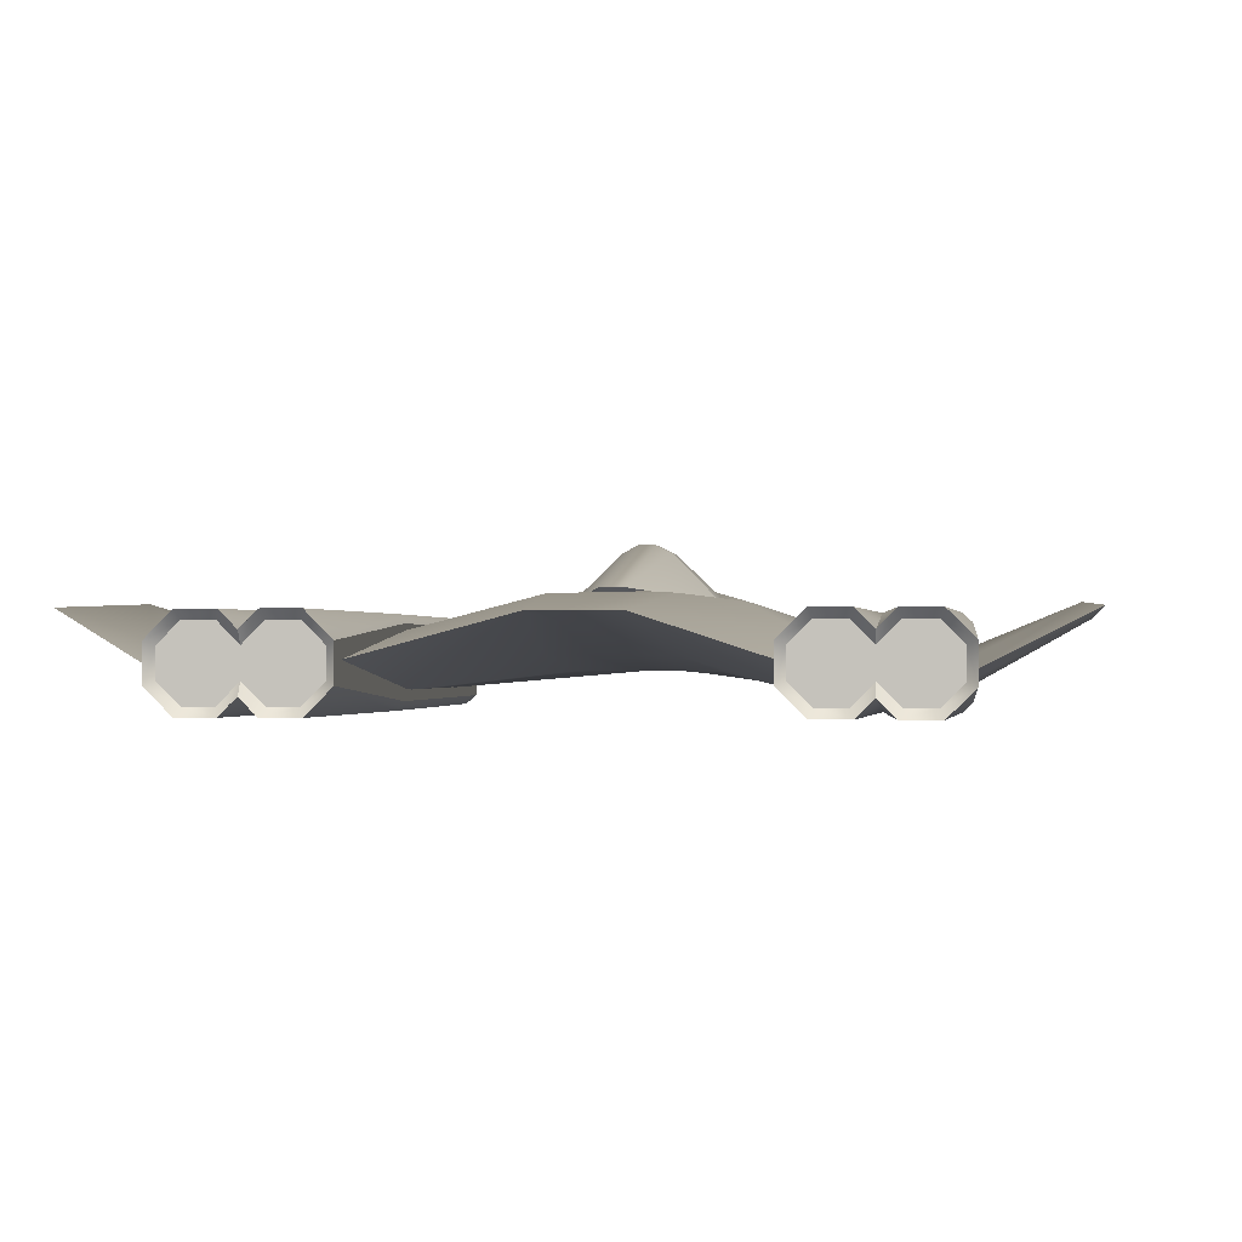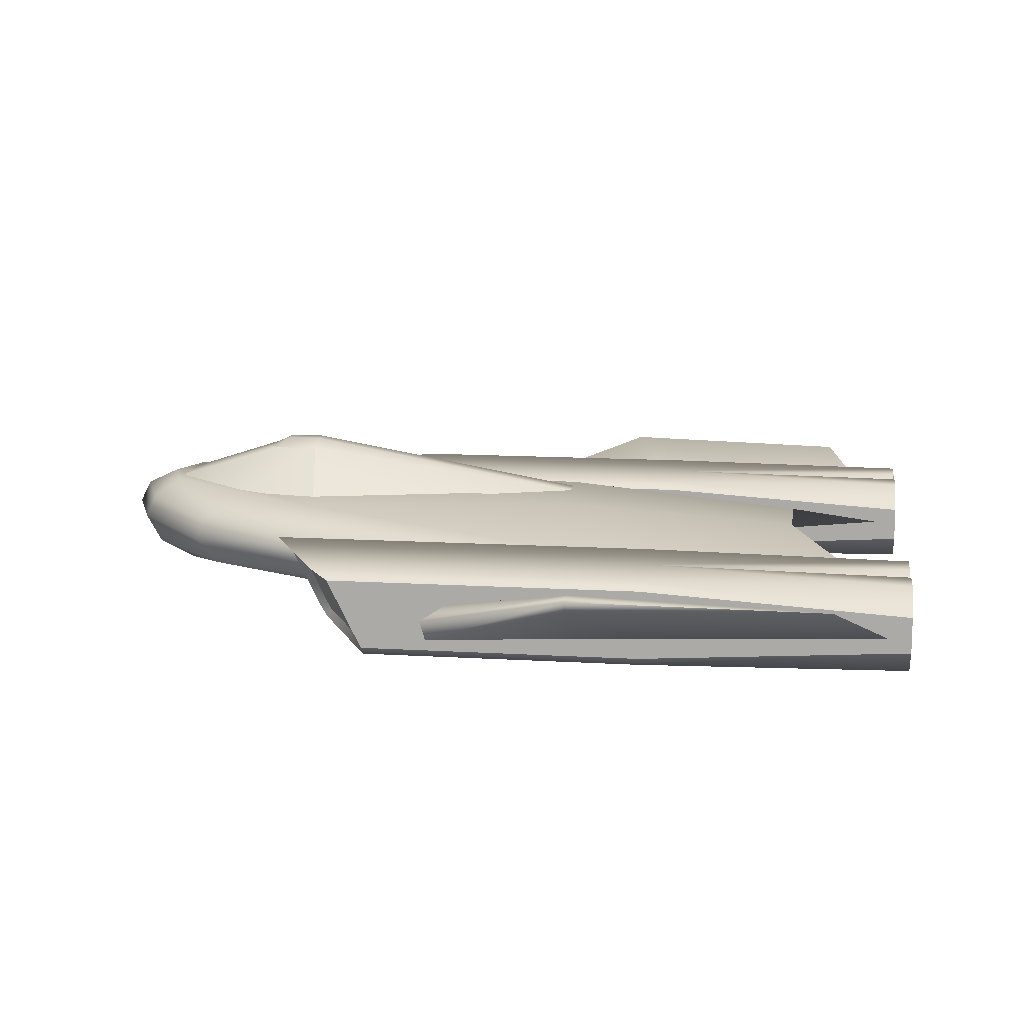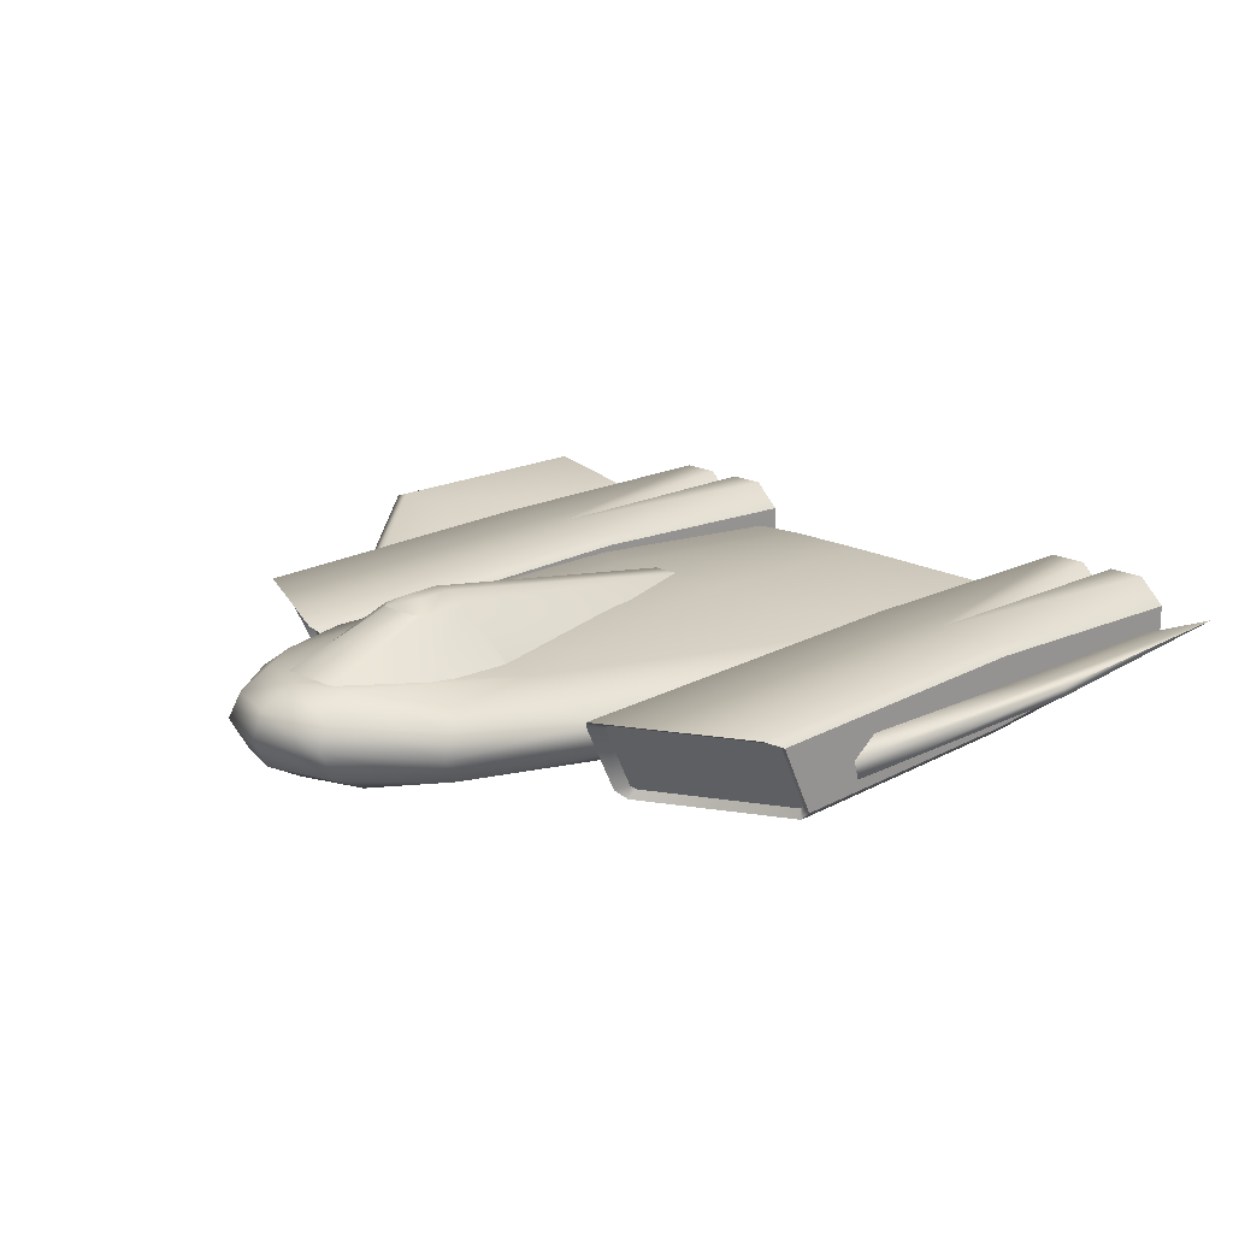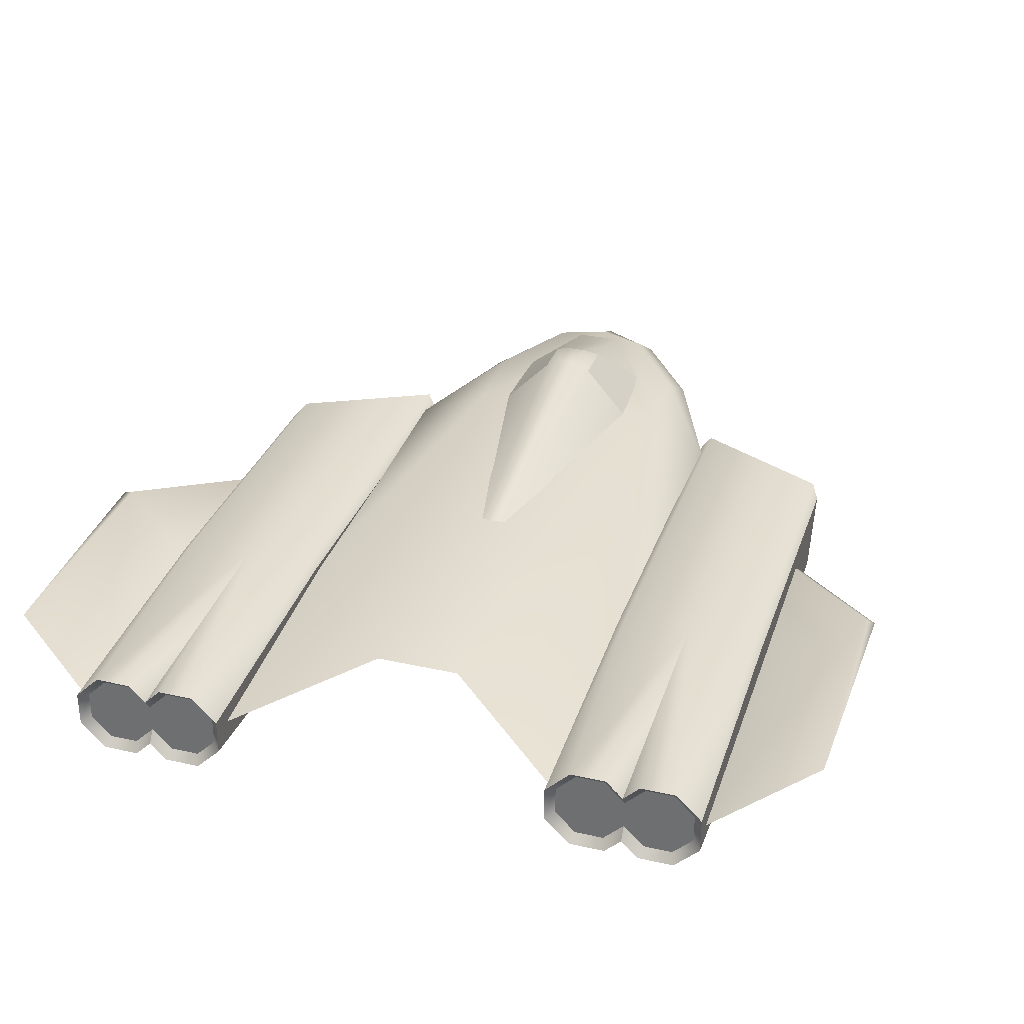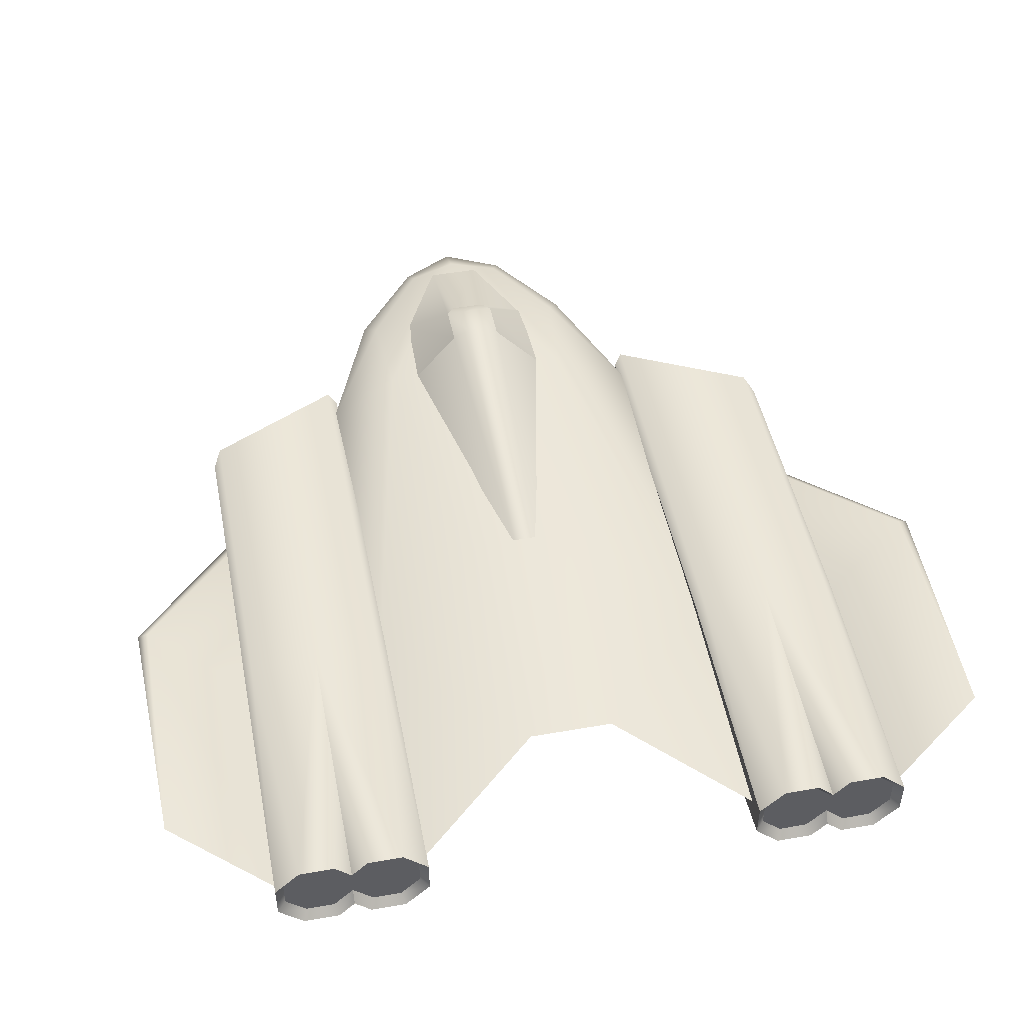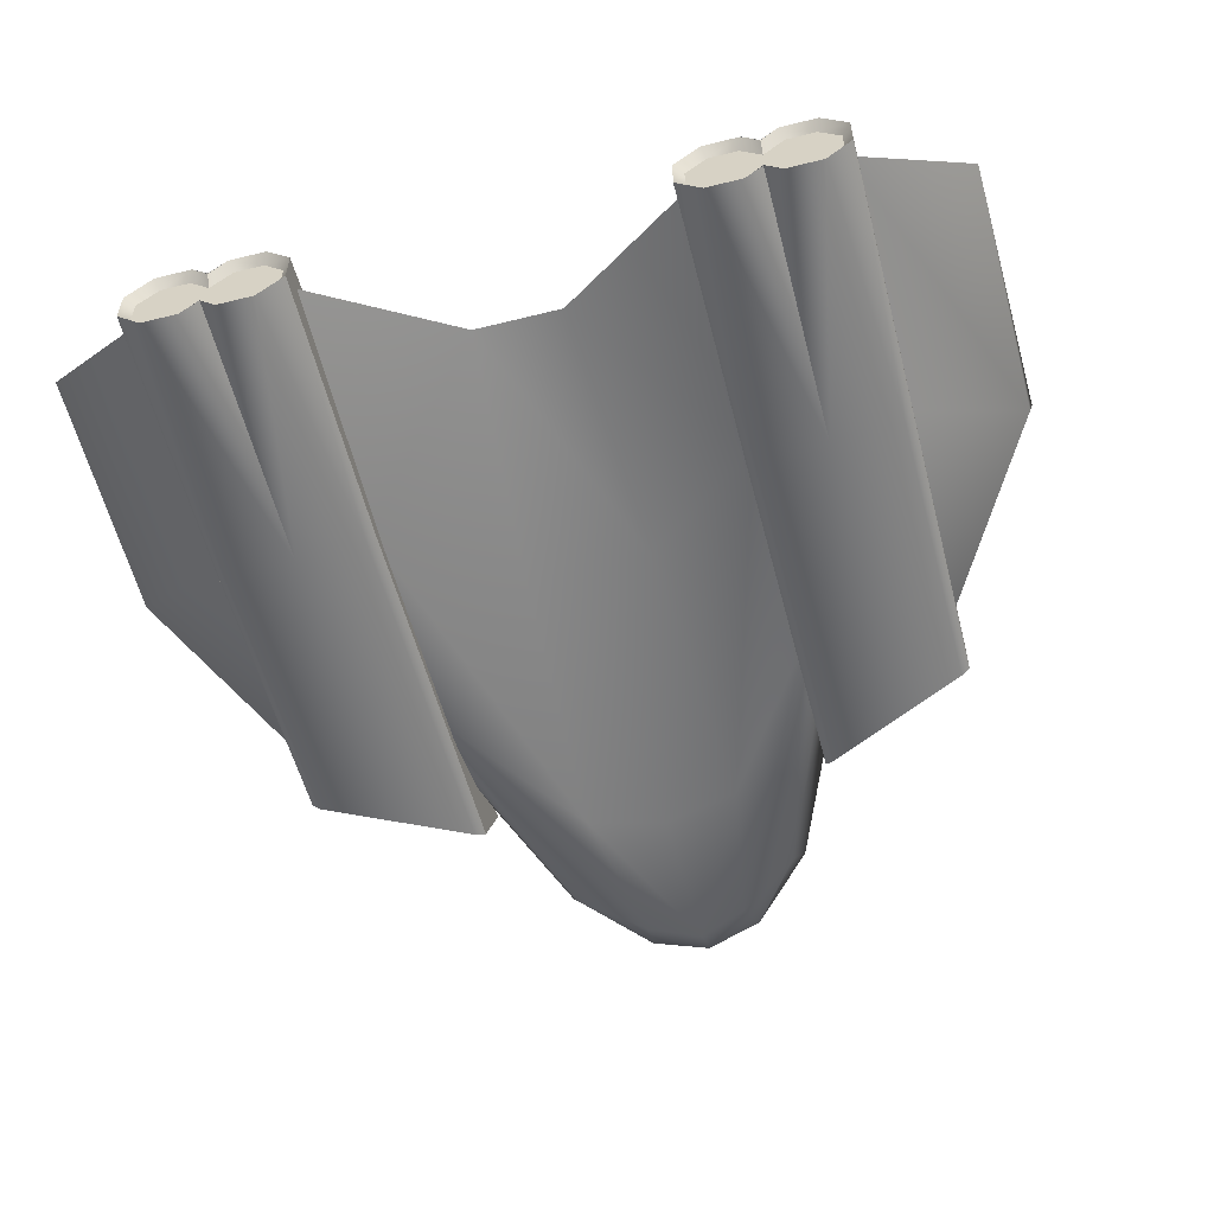
<metadata>
{"format":"obj","ext":"obj","renderer":"f3d","projection":"perspective","resolution":1024,"background":"white","views":[{"elev":-0.8,"azim":-173.0,"up":"+Y"},{"elev":12.3,"azim":98.2,"up":"+Y"},{"elev":18.8,"azim":43.5,"up":"+Y"},{"elev":32.0,"azim":-162.4,"up":"+Y"},{"elev":47.5,"azim":168.8,"up":"+Y"},{"elev":-56.2,"azim":-165.4,"up":"+Y"}]}
</metadata>
<code>
g object_3
v -2.122e-08 -0.03121 0.4855
v -0.06772 0.02006 0.4611
v -1.967e-08 0.04407 0.45
v -0.1377 0.008371 0.375
v -0.08658 -0.05555 0.2454
v 0.2057 -0.01469 -0.1964
v -0.2057 -0.01469 -0.1964
v -0.1236 0.02449 0.3535
v -1.141e-08 0.03891 0.2609
v 0.06914 0.02817 -0.07885
v -0.06772 -0.0383 0.4547
v 0.1377 0.008371 0.375
v -0.1289 -0.04841 0.3608
v 0.1398 -0.01722 0.3828
v -0.1398 -0.01722 0.3828
v 0.08677 -0.05553 0.2454
v 0.05739 0.04407 0.4283
v -0.05708 -0.05911 0.4142
v 0.2057 -0.07346 -0.1964
v 0.06148 0.02006 0.4611
v -0.2057 -0.07346 -0.1964
v -0.06914 -0.03768 -0.07885
v -1.944e-08 -0.05387 0.4448
v -5.067e-07 -0.05551 0.267
v 0.1289 -0.04841 0.3608
v 0.06148 -0.0383 0.4547
v -2.186e-08 0.001078 0.5
v -2.131e-08 0.02632 0.4874
v -0.1125 0.02664 0.2468
v 0.04897 0.004897 -0.3629
v 0.2057 -0.05035 0.1378
v -0.2057 -0.05035 0.1378
v 0.06914 -0.03768 -0.07885
v -0.05708 0.04407 0.4283
v 0.06432 -0.004897 0.4726
v 0.2057 -0.003282 0.2137
v -0.2057 -0.003282 0.2137
v 0.1175 0.02664 0.2468
v -0.06914 0.02817 -0.07885
v 0.2057 -0.07346 0.05171
v -0.2057 -0.07346 0.05171
v 0.1236 0.02449 0.3535
v -0.04897 0.004897 -0.3629
v -0.07237 -0.004897 0.4726
v 0.2057 -0.04407 -0.4804
v -0.2057 -0.04407 -0.4804
v 0.05739 -0.05911 0.4142
f 30 10 6 45
f 30 45 19 33
f 43 39 30
f 22 43 30
f 43 46 7 39
f 43 22 21 46
f 9 3 38
f 29 9 39
f 34 3 29
f 30 39 10
f 9 29 3
f 6 10 38
f 9 10 39
f 3 34 2
f 2 44 28
f 17 3 20
f 35 28 27
f 2 28 3
f 27 28 44
f 28 20 3
f 28 35 20
f 11 18 1
f 1 27 11
f 26 1 47
f 35 27 26
f 23 1 18
f 44 11 27
f 23 47 1
f 1 26 27
f 30 33 22
f 24 22 33
f 41 21 5
f 23 18 5
f 24 5 22
f 24 23 5
f 24 16 23
f 24 33 16
f 23 16 47
f 47 25 26
f 31 25 40
f 25 31 14
f 14 35 25
f 36 14 31
f 26 25 35
f 12 20 14
f 14 36 12
f 35 14 20
f 17 20 12
f 17 38 3
f 12 36 42
f 12 42 17
f 6 38 36
f 9 38 10
f 42 36 38
f 42 38 17
f 16 40 47
f 25 47 40
f 19 40 16
f 19 16 33
f 15 13 44
f 18 11 13
f 41 13 32
f 13 41 18
f 5 18 41
f 22 5 21
f 13 15 32
f 37 32 15
f 11 44 13
f 44 2 15
f 15 4 37
f 4 15 2
f 2 34 4
f 4 8 37
f 8 4 34
f 8 34 29
f 7 37 29
f 7 29 39
f 8 29 37
g object_5
v 0.009794 0.09305 0.2542
v -0.08815 0.02449 0.2444
v -0.02938 0.08325 0.3031
v 0.02938 0.08325 0.2542
v -0.009794 0.09305 0.2933
v 0.08815 0.02449 0.2444
v 0.009794 0.09305 0.2933
v 0.01959 0.08325 0.3129
v 0.01425 0.03428 -0.07885
v -0.02938 0.08325 0.2542
v -0.01425 0.03428 -0.07885
v 0.02938 0.08325 0.3031
v -0.009794 0.09305 0.2542
v -0.01959 0.08325 0.3129
f 57 50 52 60
f 50 61 52
f 61 55 54 52
f 55 59 54
f 59 51 48 54
f 60 52 54 48
f 49 57 58
f 57 60 58
f 48 56 58 60
f 48 51 56
f 51 53 56
g object_1
v -0.3536 -0.03635 0.04848
v -0.4938 0.01183 -0.1261
v -0.3711 -0.07139 0.04848
v -0.3624 -0.05387 -0.4804
v -0.3624 -0.05387 0.06807
v -0.4901 -0.0009453 -0.1278
v -0.358 -0.04511 -0.1964
v -0.4814 0.01658 -0.1278
v -0.3668 -0.06263 -0.1964
v -0.4858 0.007815 -0.4119
f 69 63 66 62
f 63 67 64 66
f 69 68 65 71
f 62 68 69
f 69 71 63
f 67 71 65 70
f 64 67 70
f 67 63 71
g object_2
v 0.4901 -0.0009453 -0.1278
v 0.3668 -0.06263 -0.1964
v 0.3536 -0.03635 0.04848
v 0.4938 0.01183 -0.1261
v 0.358 -0.04511 -0.1964
v 0.3624 -0.05387 -0.4804
v 0.3711 -0.07139 0.04848
v 0.3624 -0.05387 0.06807
v 0.4814 0.01658 -0.1278
v 0.4858 0.007815 -0.4119
f 80 74 79 75
f 75 79 78 72
f 80 81 77 76
f 74 80 76
f 80 75 81
f 72 73 77 81
f 78 73 72
f 72 81 75
g object_4
v -0.08815 0.02449 0.2444
v -0.02938 0.08325 0.3031
v 0.02938 0.08325 0.2542
v 0.08815 0.02449 0.3521
v 0.08815 0.02449 0.2444
v 0.01959 0.08325 0.3129
v 0.02938 0.04407 0.4305
v -0.02938 0.08325 0.2542
v -0.02938 0.04407 0.4305
v 0.02938 0.08325 0.3031
v -0.08815 0.02449 0.3521
v -0.01959 0.08325 0.3129
f 82 92 83 89
f 92 90 93 83
f 90 88 87 93
f 88 85 91 87
f 85 86 84 91
g object_6
v 0.2057 -0.09305 0.2003
v 0.2057 -0.008954 0.2325
v 0.3435 -0.09305 -0.5
v 0.284 -0.09305 0.1611
v 0.3029 0.004897 -0.5
v 0.284 -0.07346 -0.5
v 0.3722 -0.004897 0.1611
v 0.3583 -0.004897 0.1582
v 0.2057 -0.09305 -0.1964
v 0.2651 -0.09305 -0.5
v 0.3624 -0.08325 0.117
v 0.2246 -0.09305 -0.5
v 0.2057 -0.0603 -0.4902
v 0.3435 0.004897 -0.5
v 0.3624 -0.02785 -0.4902
v 0.2057 -0.07919 0.1974
v 0.3624 0.004897 0.1807
v 0.2057 0.004897 -0.1964
v 0.2651 0.004897 -0.5
v 0.2246 0.004897 -0.5
v 0.284 -0.02785 -0.4902
v 0.3624 -0.09305 -0.1964
v 0.3624 -0.0603 -0.4902
v 0.3624 -0.004897 0.1562
v 0.1959 -0.004897 -0.1964
v 0.2097 -0.08325 0.1934
v 0.284 -0.09305 -0.1964
v 0.1959 -0.08325 -0.1964
v 0.3624 -0.09305 0.1219
v 0.3394 -0.004897 -0.4902
v 0.3624 -0.008954 0.1542
v 0.3722 -0.004897 -0.1964
v 0.284 -0.0603 -0.4902
v 0.3624 0.004897 -0.1964
v 0.1959 -0.02379 -0.5
v 0.1959 -0.08325 0.2101
v 0.3394 -0.08325 -0.4902
v 0.2057 -0.08325 0.1954
v 0.3722 -0.08325 -0.1964
v 0.2286 -0.004897 -0.4902
v 0.3722 -0.02379 -0.5
v 0.2611 -0.004897 -0.4902
v 0.284 0.004897 -0.1964
v 0.2057 0.004897 0.2591
v 0.284 -0.07415 -0.5
v 0.1959 -0.06436 -0.5
v 0.2286 -0.08325 -0.4902
v 0.2611 -0.08325 -0.4902
v 0.284 0.004897 0.2199
v 0.3624 -0.07919 0.1191
v 0.3722 -0.08325 0.1219
v 0.284 -0.01469 -0.5
v 0.284 -0.014 -0.5
v 0.3583 -0.08325 0.1191
v 0.307 -0.004897 -0.4902
v 0.3722 -0.06436 -0.5
v 0.2097 -0.004897 0.2325
v 0.3029 -0.09305 -0.5
v 0.307 -0.08325 -0.4902
v 0.1959 -0.004897 0.2493
v 0.2057 -0.004897 0.2346
v 0.2057 -0.02785 -0.4902
f 154 131 104 117
f 144 132 125 100
f 125 132 149 134
f 142 110 127 136
f 136 127 107 98
f 98 145 136
f 142 136 111 137
f 136 112 113 111
f 112 136 145
f 153 137 111 118
f 128 118 111 113
f 134 107 127 125
f 110 100 125 127
f 149 116 108 134
f 134 108 123 107
f 123 148 98 107
f 98 148 114 146
f 151 138 126 152
f 130 96 151 152
f 149 96 130 116
f 108 116 130 123
f 123 130 152 148
f 148 152 126 114
f 155 133 140 106
f 133 135 141 140
f 135 114 126 141
f 97 120 115 122
f 120 151 96 115
f 151 120 99
f 97 94 102 120
f 120 102 105 103
f 103 99 120
f 139 105 102 121
f 129 121 102 94
f 122 115 132 144
f 149 132 115 96
f 118 128 139 121
f 153 118 121 129
f 94 119 109 129
f 129 109 95 153
f 153 95 150 137
f 94 122 147 119
f 100 110 101 124
f 144 100 124 143
f 122 144 143 147
f 137 150 101 110
f 139 128 155 106
f 128 113 133 155
f 133 113 112 135
f 112 146 114 135
f 103 141 126 138
f 140 141 103 105
f 139 106 140 105
g object_7
v -0.3624 -0.0603 -0.4902
v -0.284 -0.02785 -0.4902
v -0.3624 -0.004897 0.1562
v -0.3435 0.004897 -0.5
v -0.2057 -0.09305 0.2003
v -0.2057 -0.008954 0.2325
v -0.3624 -0.09305 0.1219
v -0.2611 -0.004897 -0.4902
v -0.3624 -0.008954 0.1542
v -0.2246 0.004897 -0.5
v -0.3624 0.004897 -0.1964
v -0.2651 -0.09305 -0.5
v -0.3583 -0.08325 0.1191
v -0.2611 -0.08325 -0.4902
v -0.2057 -0.09305 -0.1964
v -0.284 -0.09305 -0.1964
v -0.2057 -0.0603 -0.4902
v -0.3722 -0.004897 0.1611
v -0.3029 -0.09305 -0.5
v -0.284 -0.0603 -0.4902
v -0.2057 -0.07919 0.1974
v -0.1959 -0.004897 -0.1964
v -0.2651 0.004897 -0.5
v -0.3624 -0.07919 0.1191
v -0.2097 -0.08325 0.1934
v -0.2057 0.004897 -0.1964
v -0.1959 -0.08325 -0.1964
v -0.284 0.004897 -0.1964
v -0.284 -0.07415 -0.5
v -0.3029 0.004897 -0.5
v -0.1959 -0.02379 -0.5
v -0.1959 -0.08325 0.2101
v -0.284 0.004897 0.2199
v -0.284 -0.01469 -0.5
v -0.3583 -0.004897 0.1582
v -0.284 -0.014 -0.5
v -0.1959 -0.06436 -0.5
v -0.2097 -0.004897 0.2325
v -0.2057 -0.08325 0.1954
v -0.3624 -0.08325 0.117
v -0.284 -0.09305 0.1611
v -0.3722 -0.004897 -0.1964
v -0.1959 -0.004897 0.2493
v -0.307 -0.004897 -0.4902
v -0.284 -0.07346 -0.5
v -0.3624 -0.02785 -0.4902
v -0.2057 0.004897 0.2591
v -0.3722 -0.08325 -0.1964
v -0.307 -0.08325 -0.4902
v -0.3624 0.004897 0.1807
v -0.3722 -0.02379 -0.5
v -0.3394 -0.004897 -0.4902
v -0.2286 -0.004897 -0.4902
v -0.3435 -0.09305 -0.5
v -0.3394 -0.08325 -0.4902
v -0.3722 -0.08325 0.1219
v -0.2286 -0.08325 -0.4902
v -0.2246 -0.09305 -0.5
v -0.3624 -0.09305 -0.1964
v -0.2057 -0.004897 0.2346
v -0.3722 -0.06436 -0.5
v -0.2057 -0.02785 -0.4902
f 211 173 197 203
f 197 206 216 203
f 188 183 166 205
f 183 185 159 166
f 185 183 189
f 188 202 181 183
f 183 181 165 178
f 178 189 183
f 198 177 181 202
f 186 165 181 177
f 206 197 166 159
f 205 166 197 173
f 215 158 195 194
f 216 206 201 156
f 206 159 207 201
f 207 159 185 199
f 185 191 157 199
f 174 204 175 184
f 210 204 174 209
f 216 156 210 209
f 201 207 210 156
f 207 199 204 210
f 199 157 175 204
f 217 172 212 208
f 208 212 169 163
f 163 169 175 157
f 196 162 214 171
f 171 214 209 174
f 174 200 171
f 196 171 170 160
f 171 167 213 170
f 167 171 200
f 192 182 170 213
f 187 160 170 182
f 162 211 203 214
f 216 209 214 203
f 177 182 192 186
f 198 187 182 177
f 192 172 217 186
f 186 217 208 165
f 208 163 178 165
f 178 163 157 191
f 167 184 175 169
f 212 213 167 169
f 192 213 212 172
f 160 187 176 180
f 187 198 161 176
f 198 202 193 161
f 160 180 168 162
f 173 164 190 205
f 211 179 164 173
f 162 168 179 211
f 202 205 190 193

</code>
